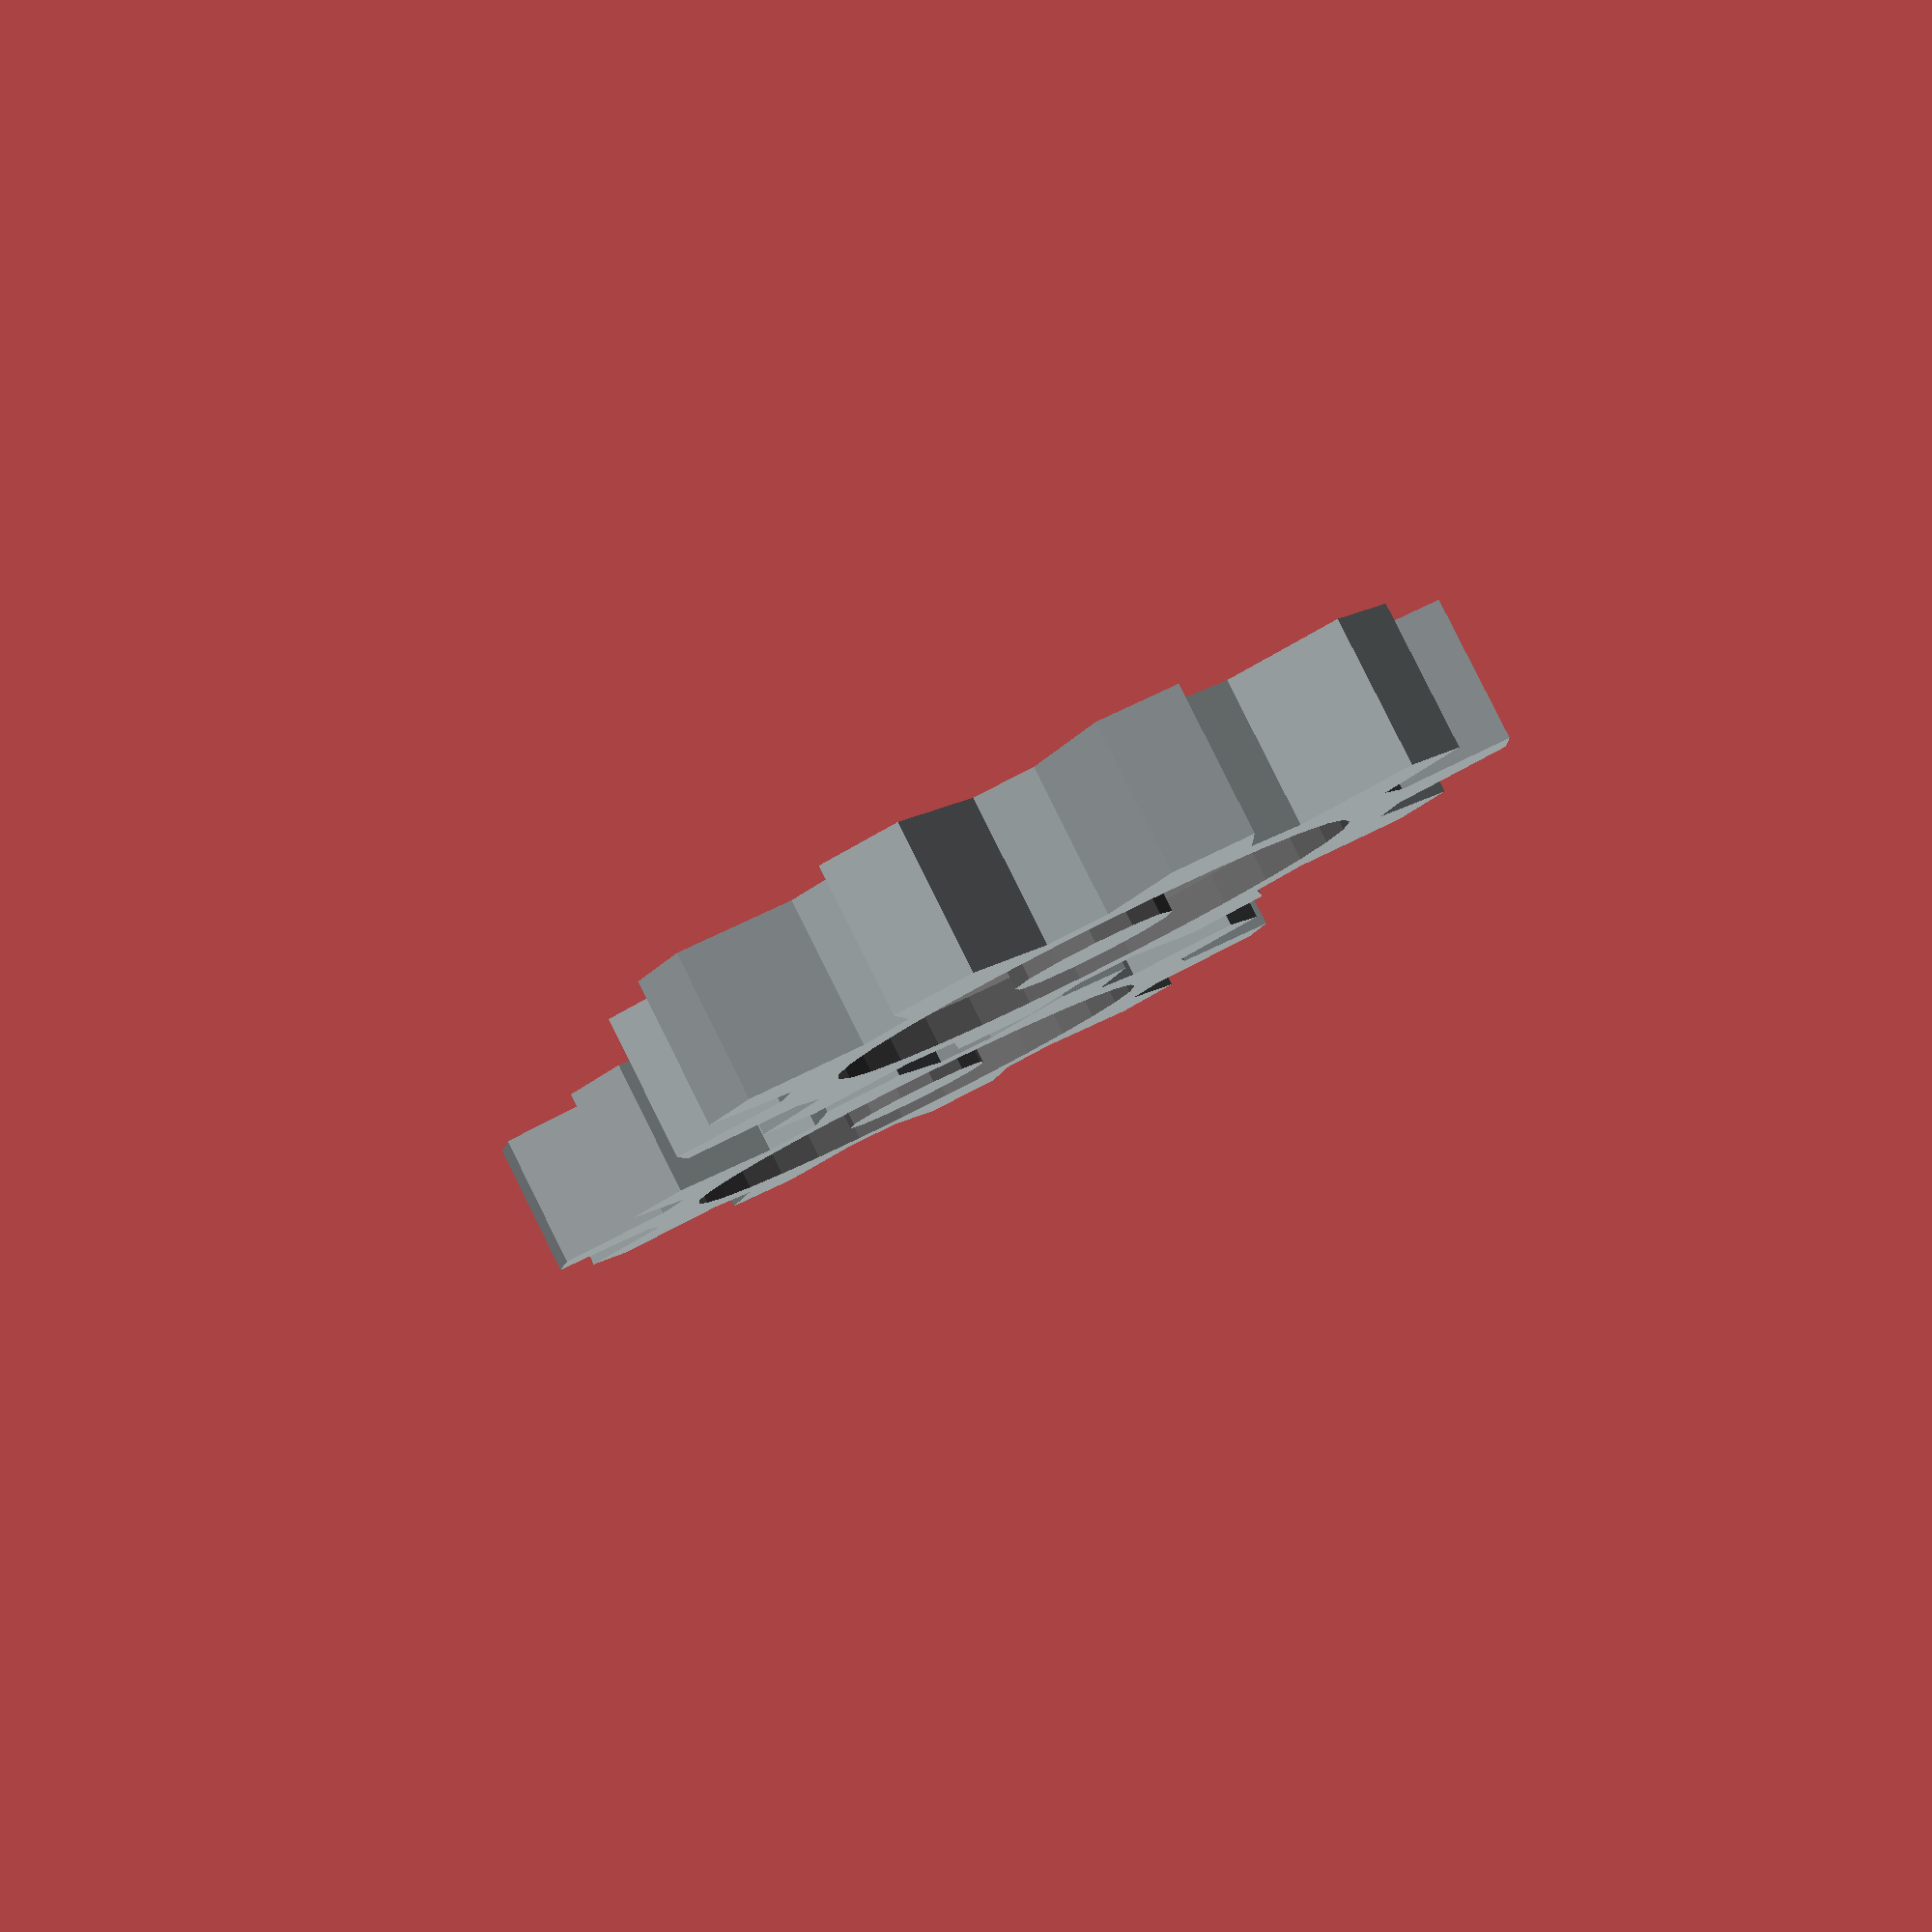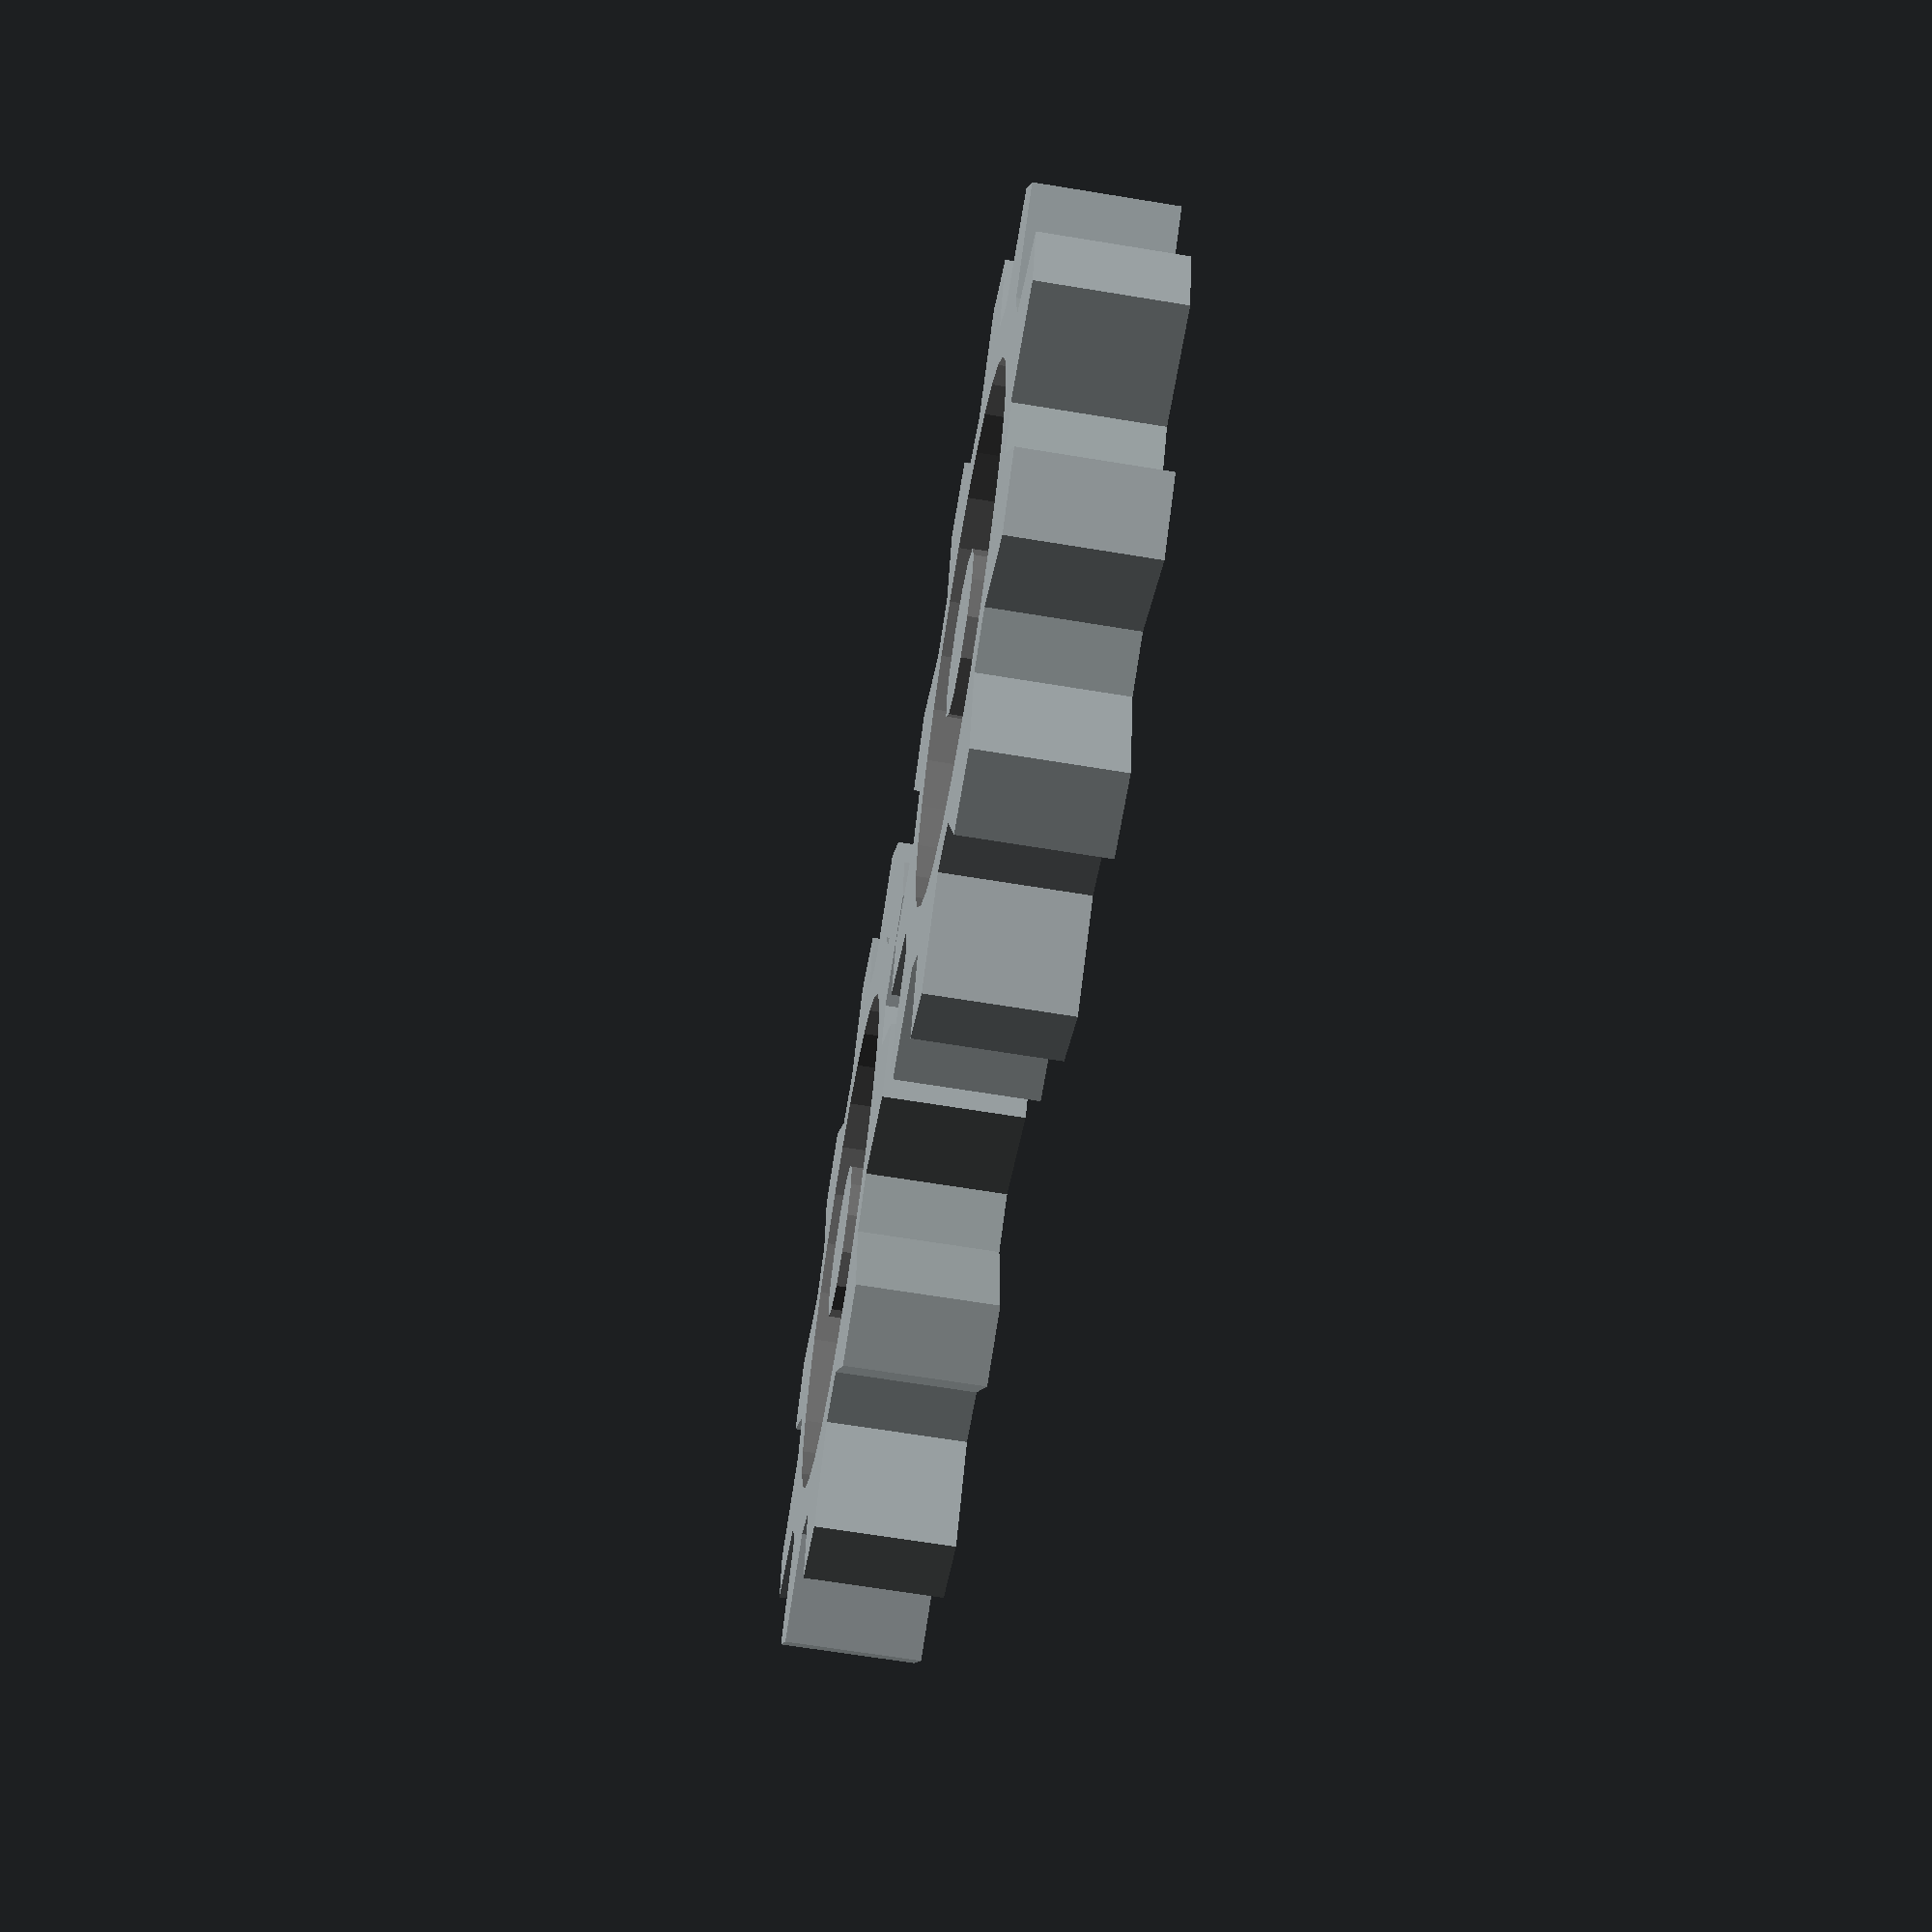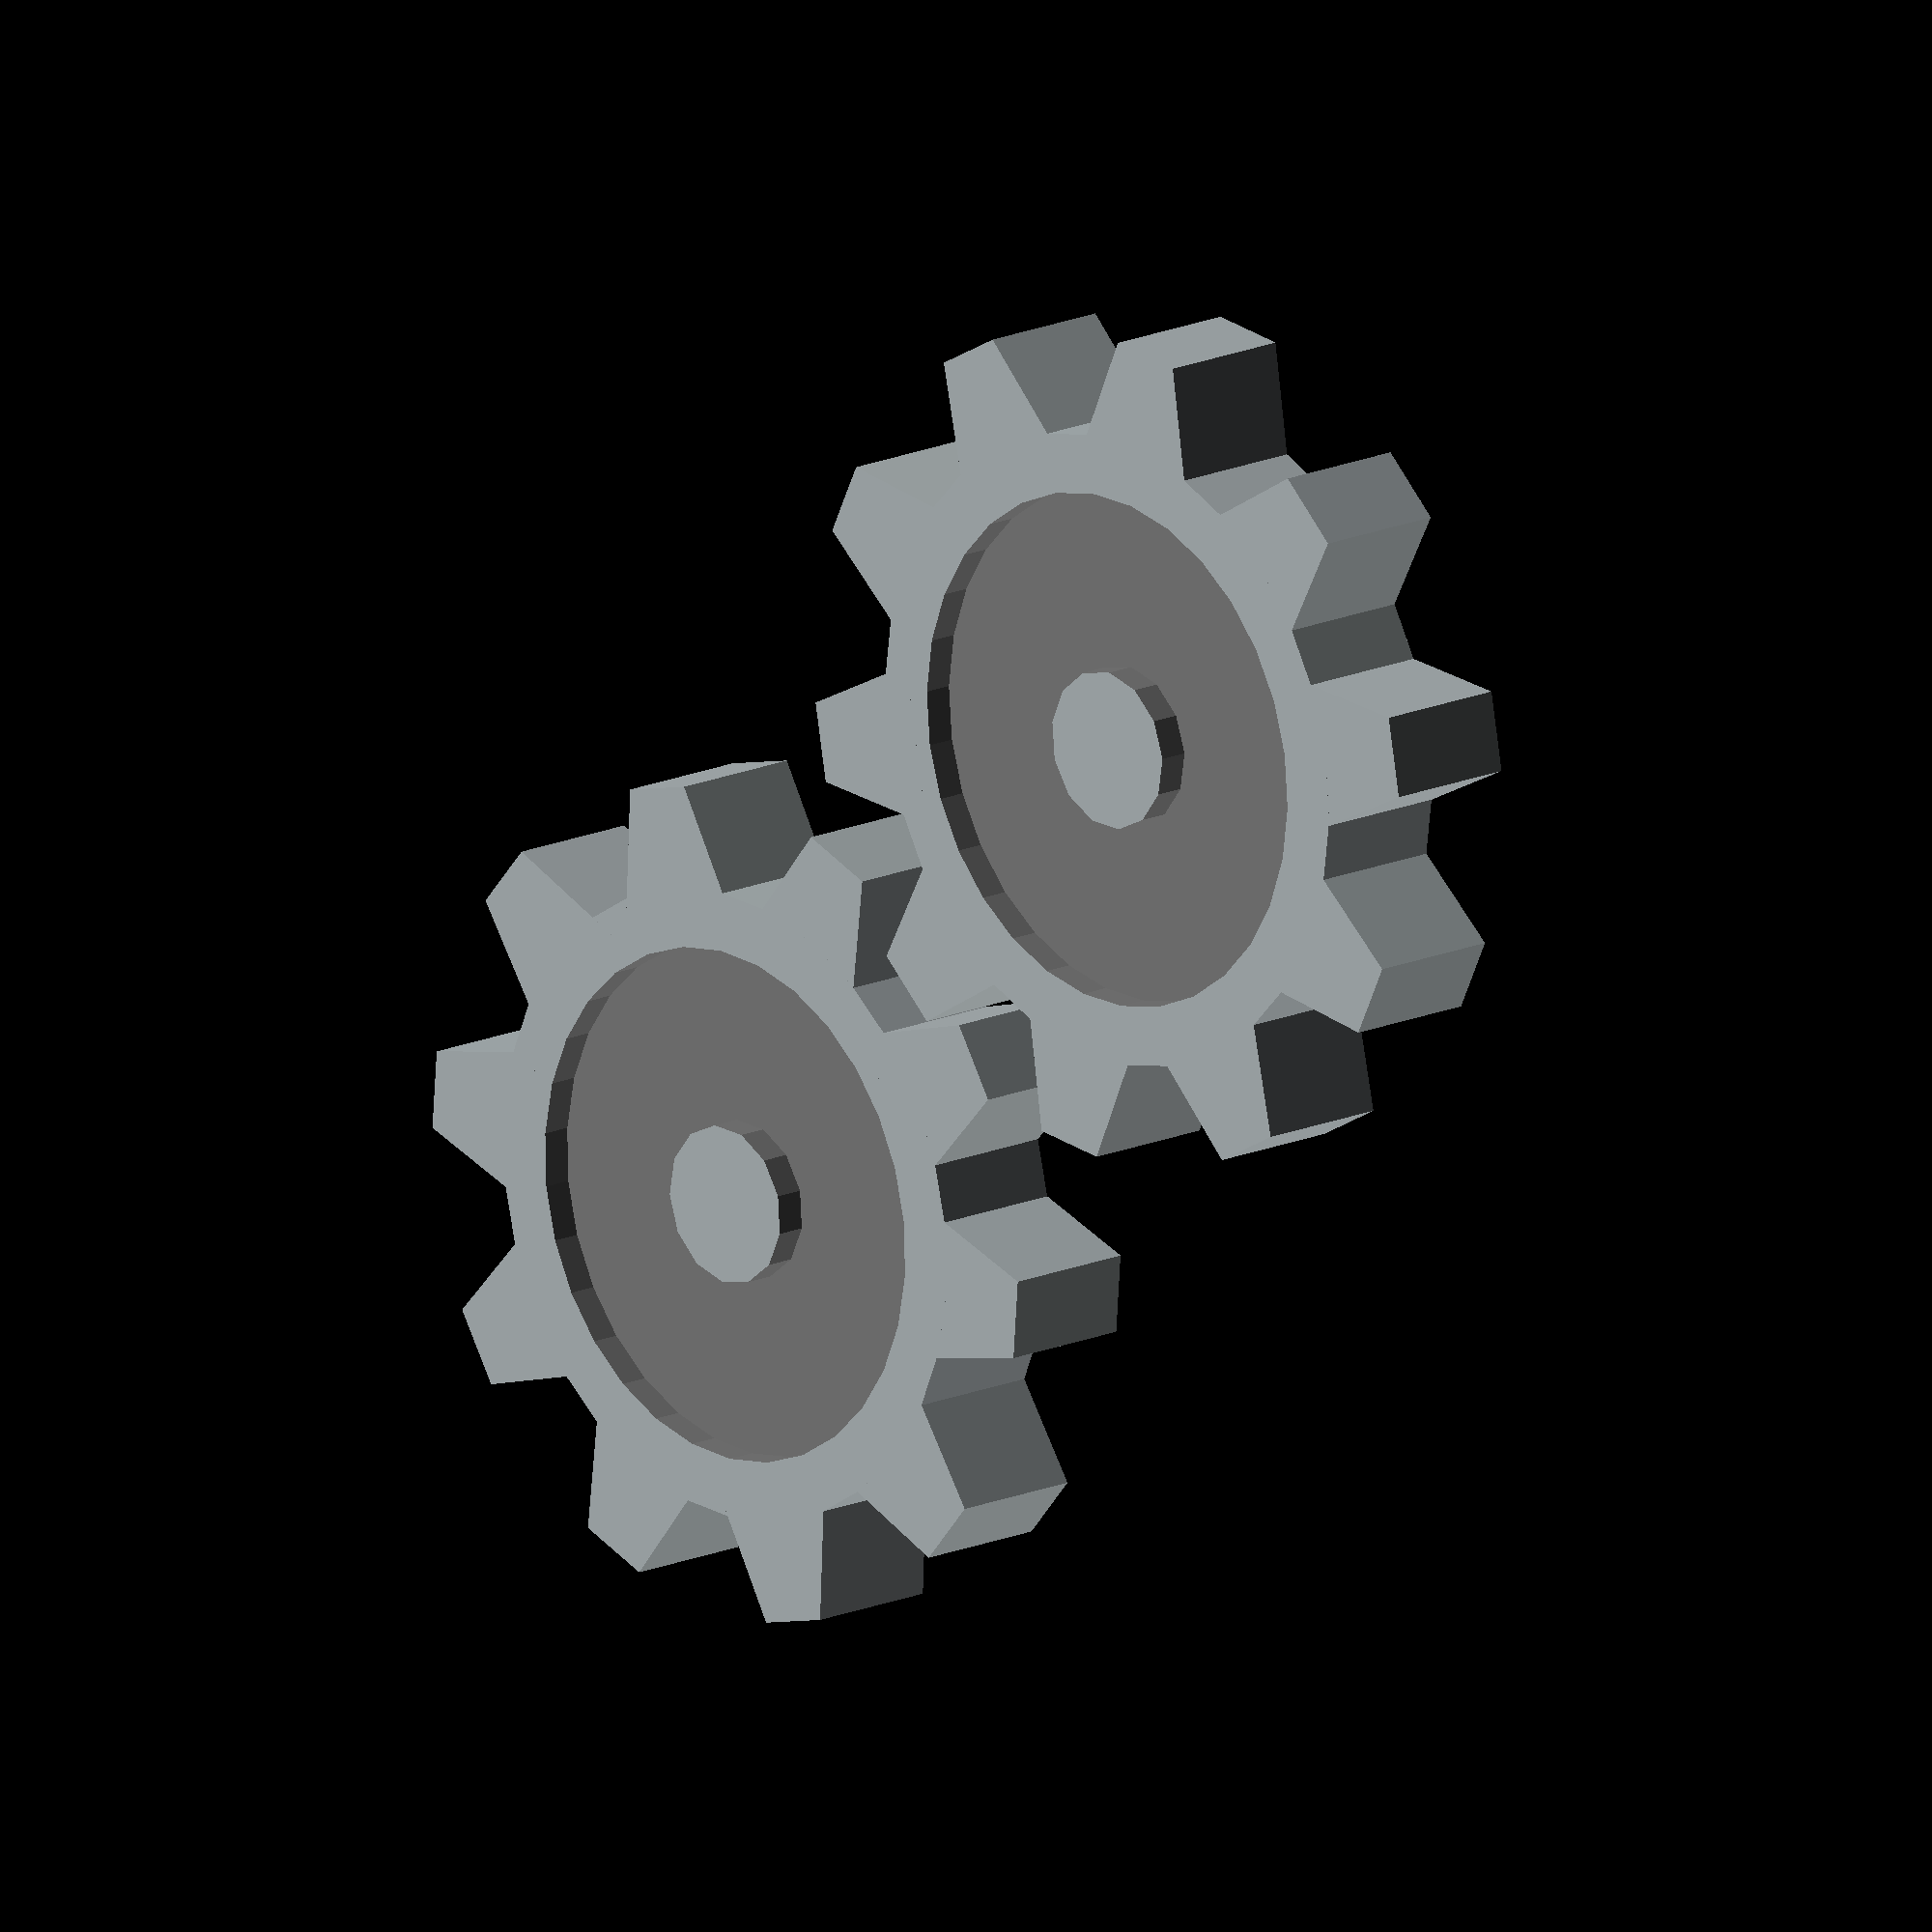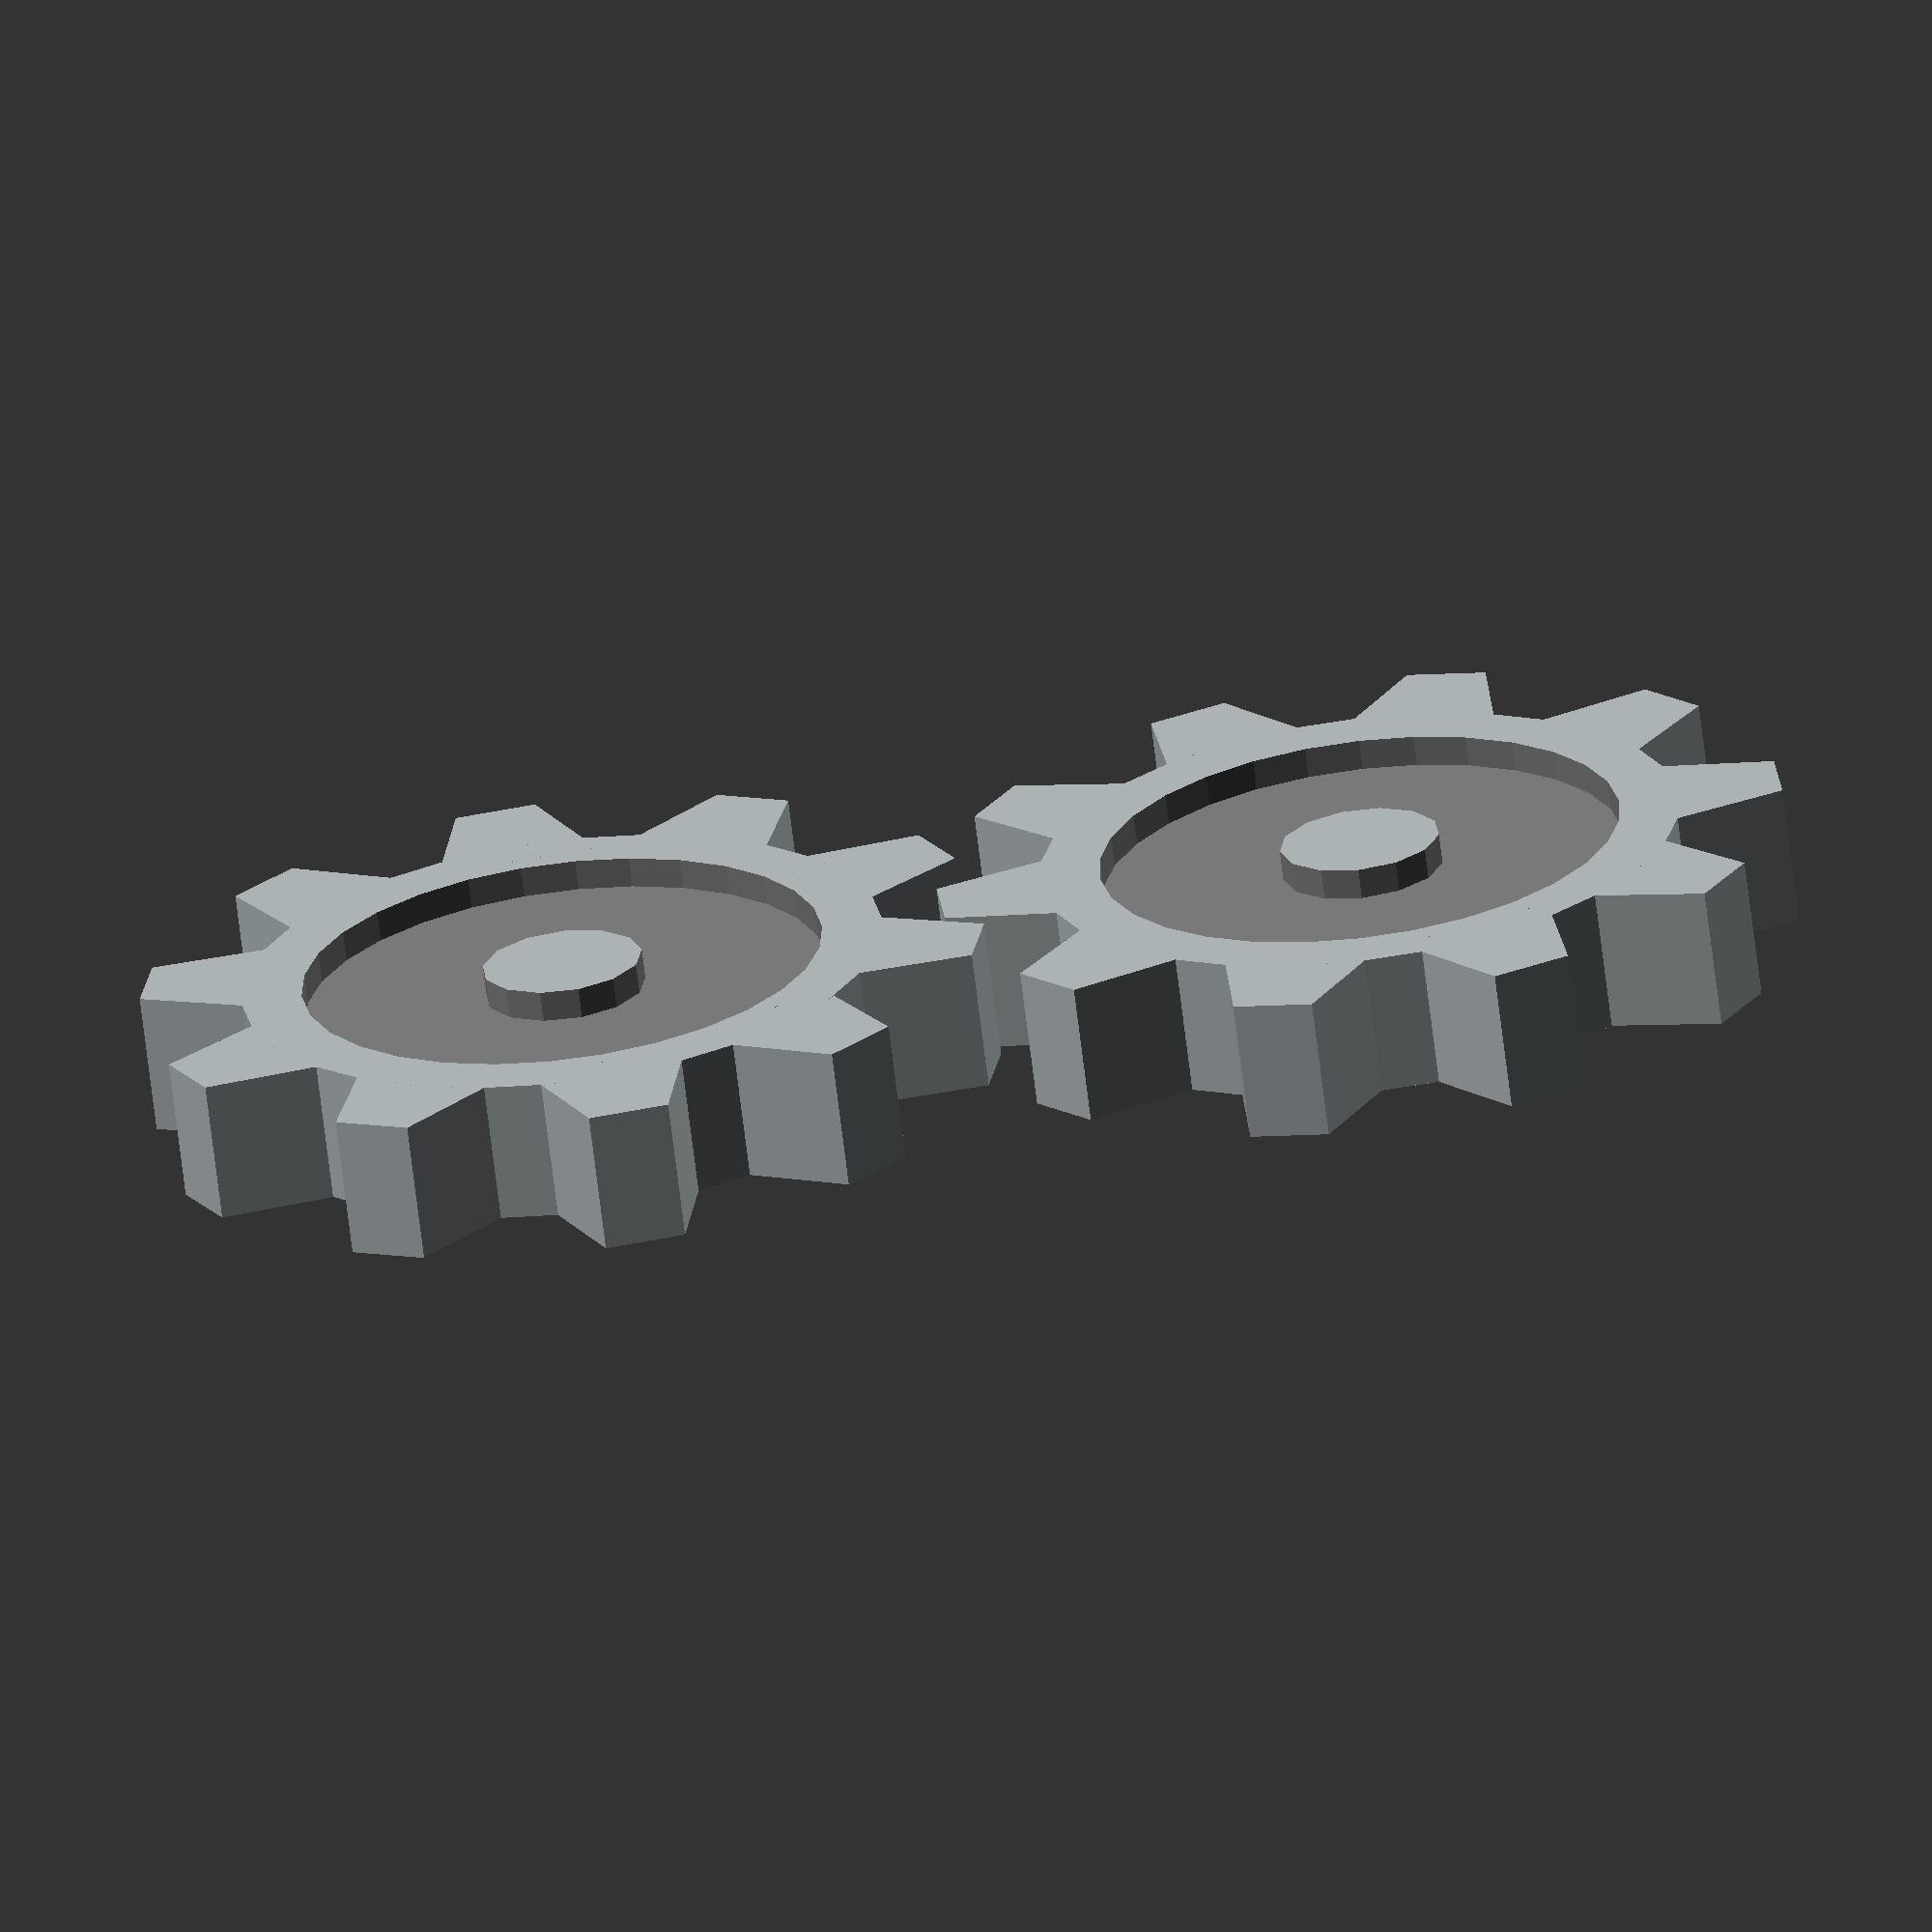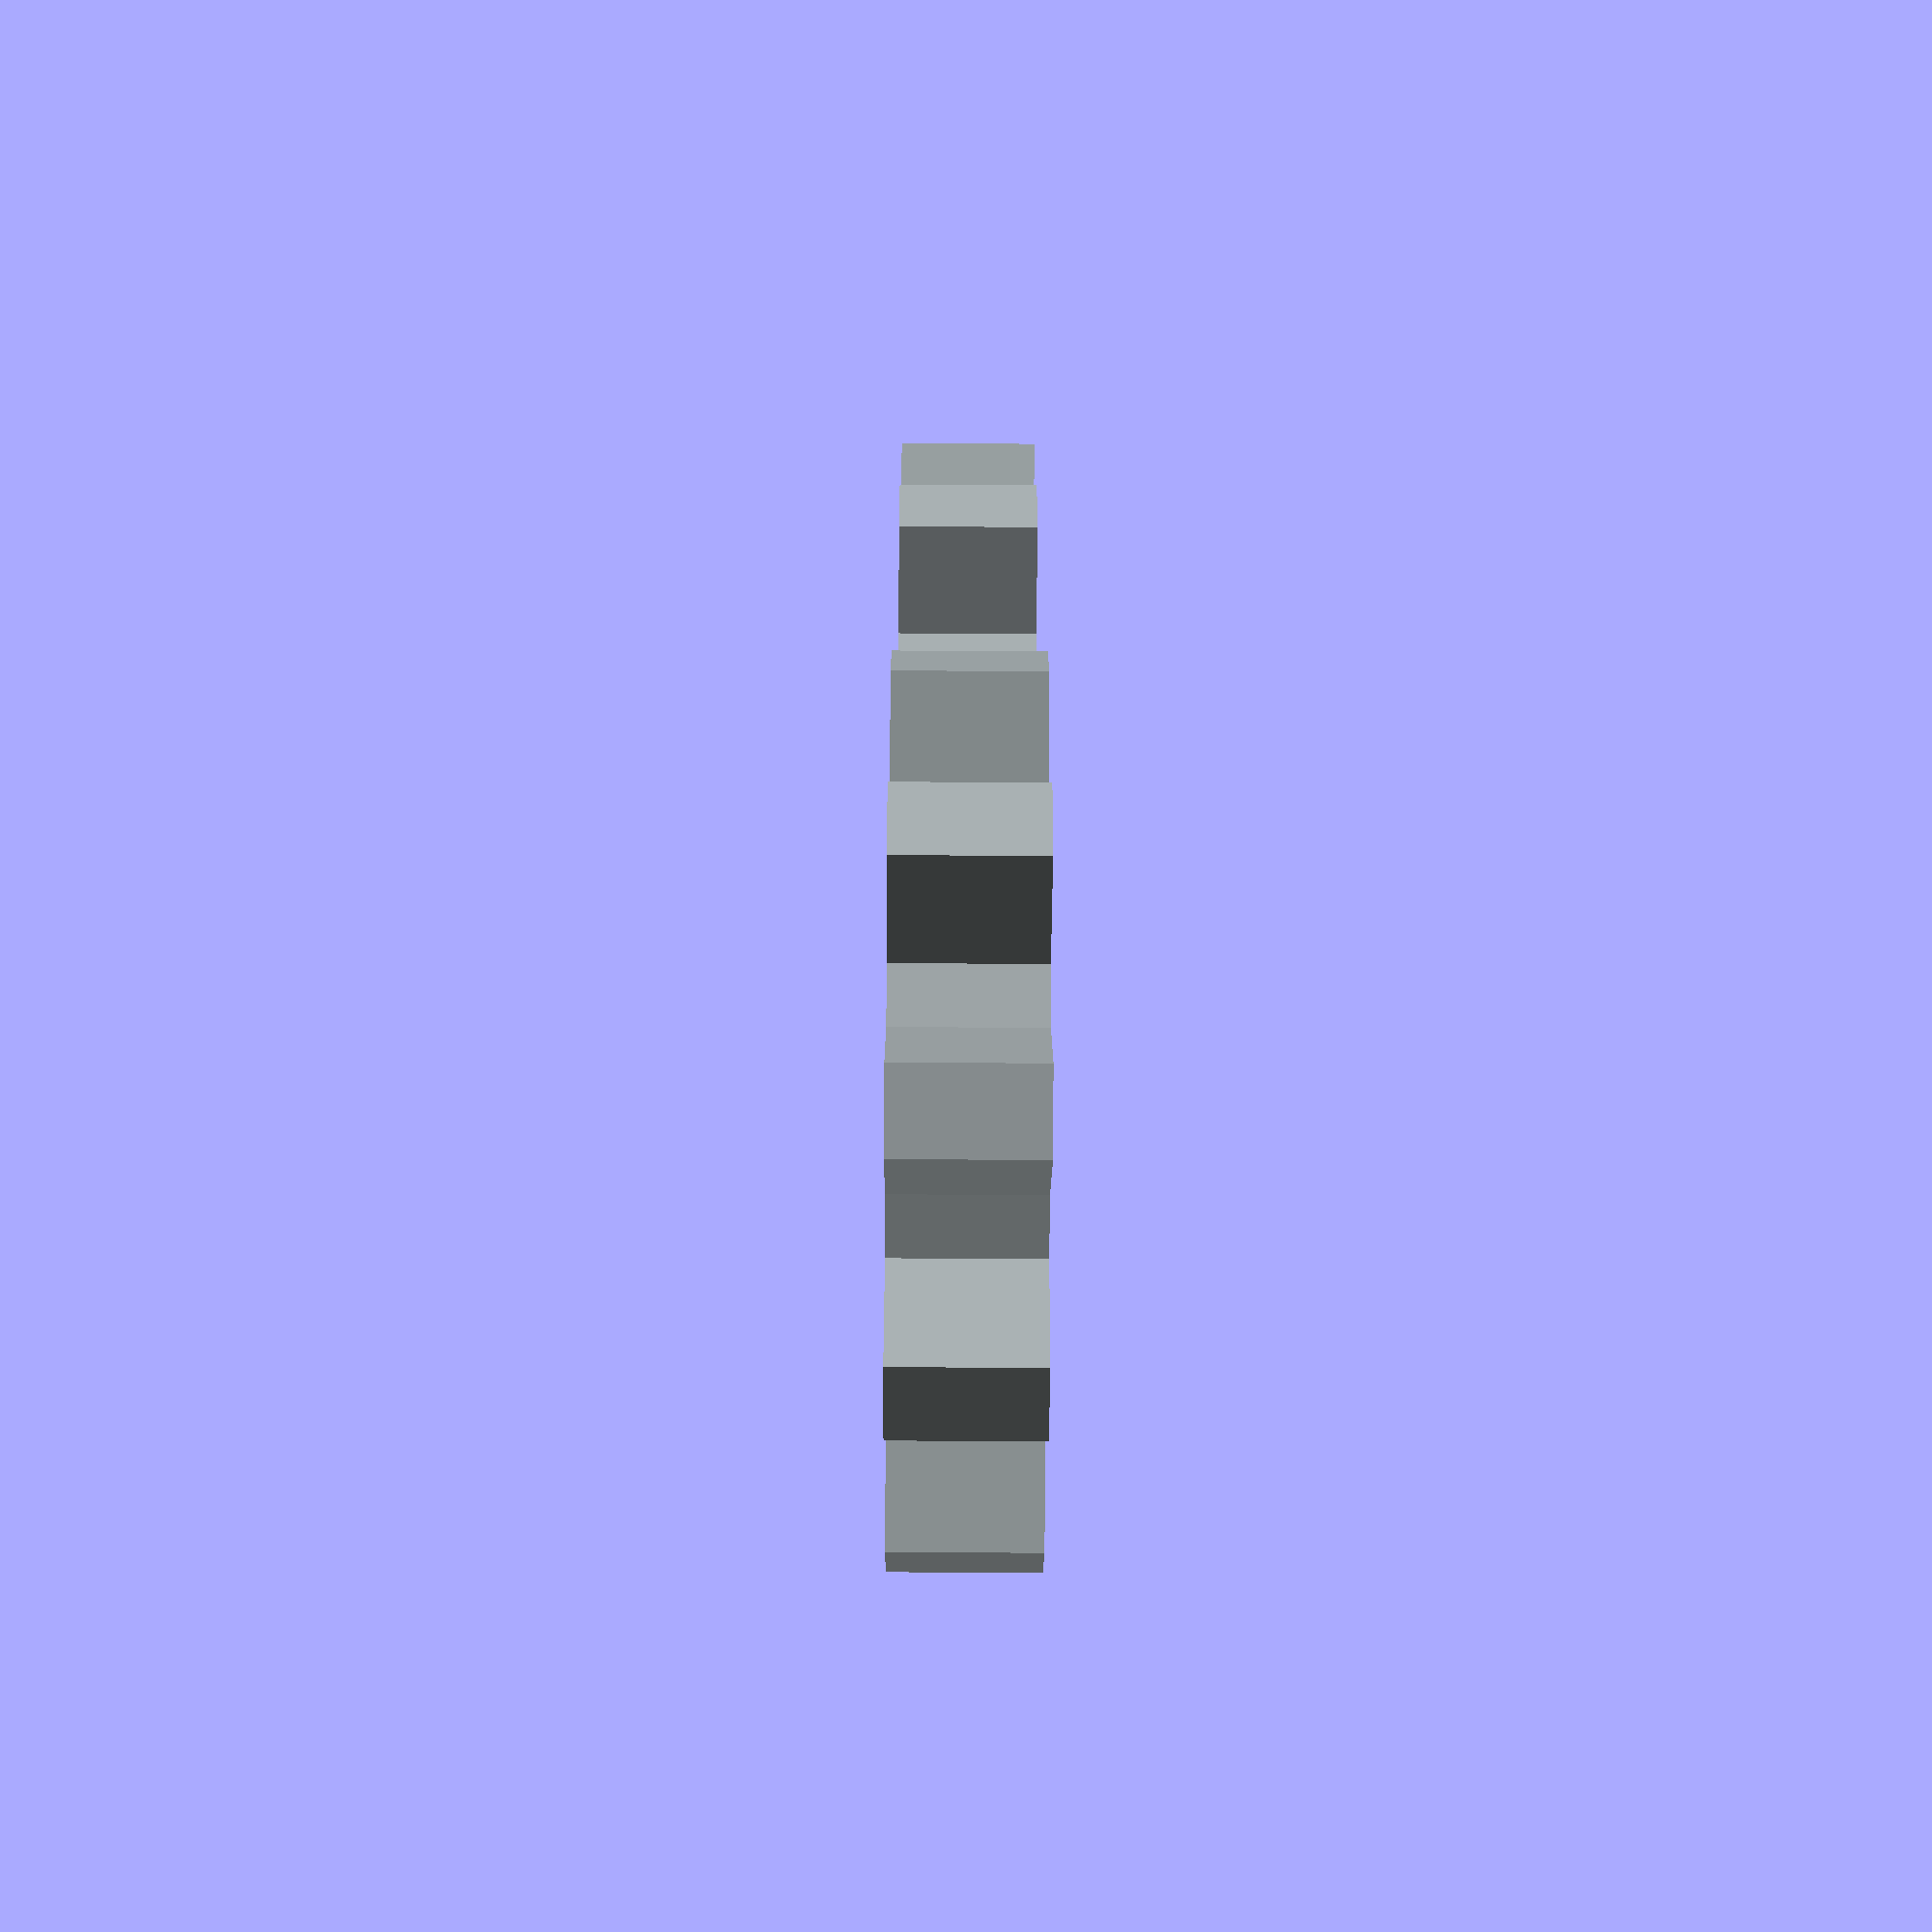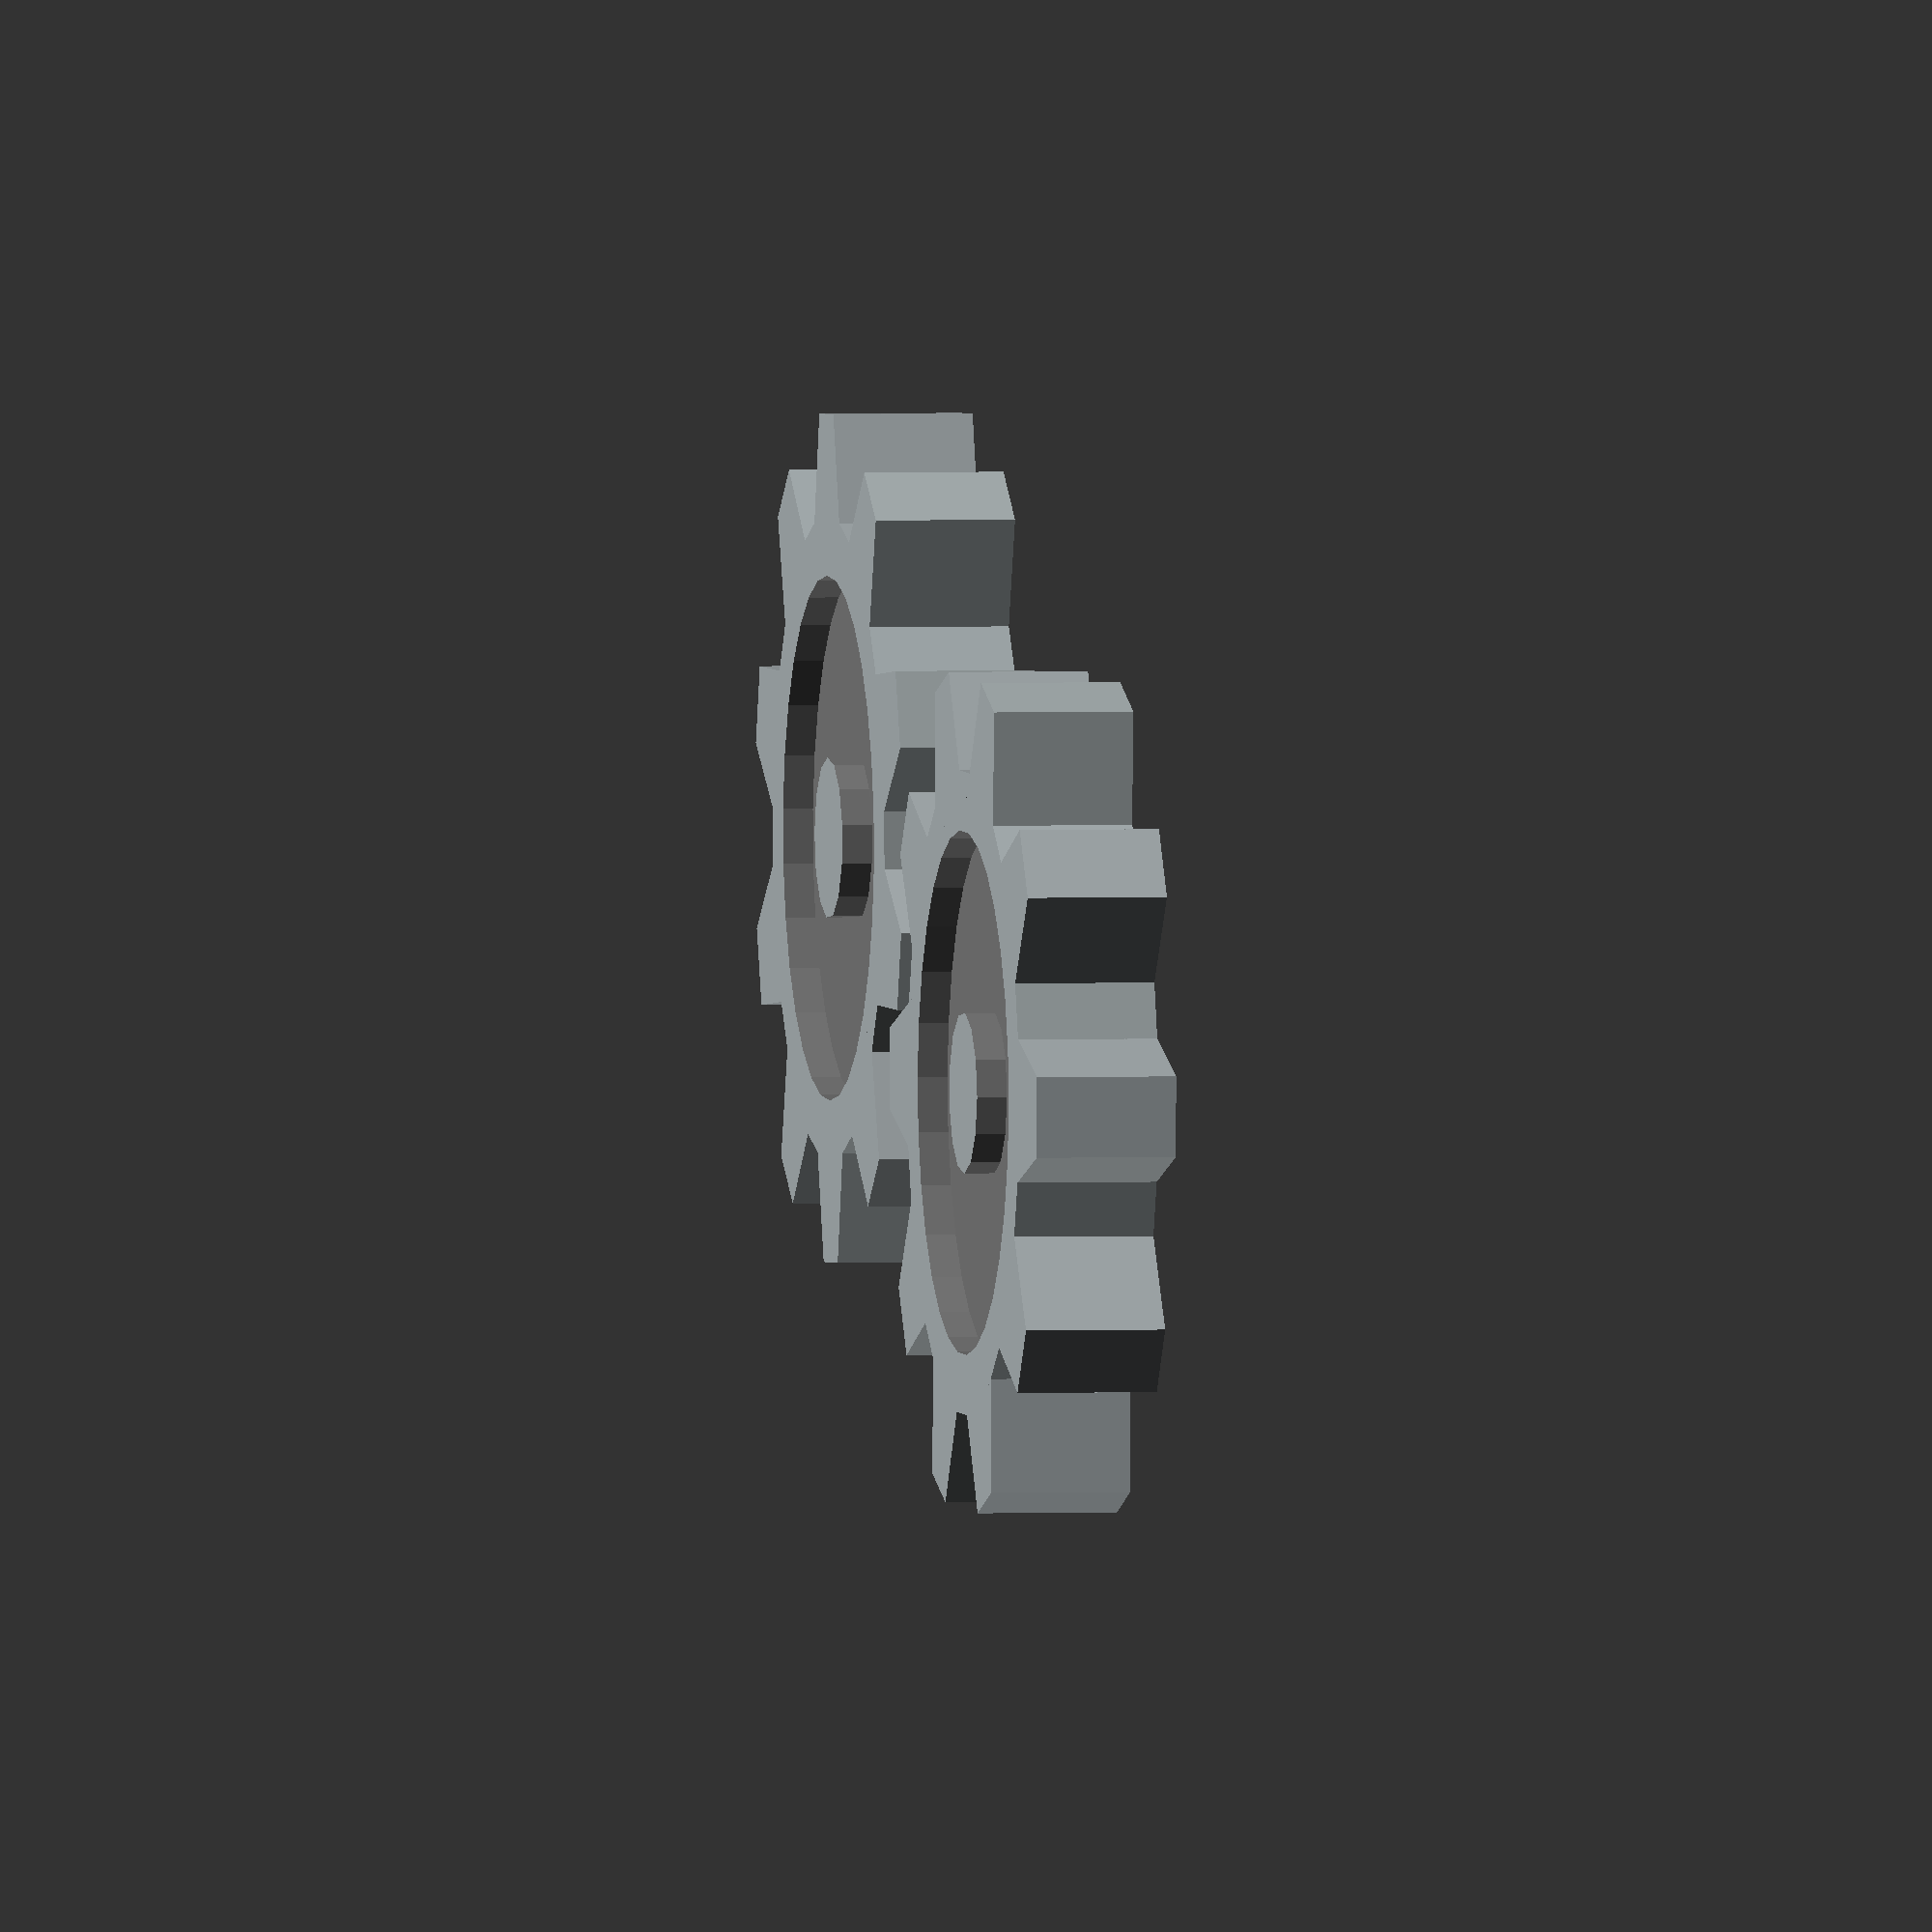
<openscad>
module Gear_02(){

    module Gear_01(){
        color("#a8b0b2")
        union(){
            cylinder(7,16,16,$fn=30,center= true);

            for (i=[0:45:359]) {
                r = 14; // pattern radius
                n = 10; // number of cars
                step = 360/n;
                for (i=[0:step:359]) {
                    angle = i;
                    dx = r*cos(angle);
                    dy = r*sin(angle);
                    translate([dx,dy,0])
                    rotate([0,0,angle])  
                    {
                 
                linear_extrude(7, scale = 1, center = true)
                polygon(points=[[0,-4],[7,-2],[7,2],[0,4]]);
                    }    
                }
            }
        }

    }
    difference(){
        Gear_01();
        color("#777777")
        difference(){
            cylinder(15,13,13, center = true);
            cylinder(15,4,4, center = true);

        }
    }
    color("#777777")
    cylinder(4,13,13, center = true);
}

rotate([0,0,$t*1000])
Gear_02();

translate([40,0,0])
rotate([0,0,-($t*1000)+15])
Gear_02();



// Written by Nicolì Angelo (Gengio) 2024: 
// MIT License

//Permission is hereby granted, free of charge, to any person obtaining a copy of this software and associated documentation files (the "Software"), to deal in the Software without restriction, including without limitation the rights to use, copy, modify, merge, publish, distribute, sublicense, and/or sell copies of the Software, and to permit persons to whom the Software is furnished to do so, subject to the following conditions:

//The above copyright notice and this permission notice shall be included in all copies or substantial portions of the Software.

//THE SOFTWARE IS PROVIDED "AS IS", WITHOUT WARRANTY OF ANY KIND, EXPRESS OR IMPLIED, INCLUDING BUT NOT LIMITED TO THE WARRANTIES OF MERCHANTABILITY, FITNESS FOR A PARTICULAR PURPOSE AND NONINFRINGEMENT. IN NO EVENT SHALL THE AUTHORS OR COPYRIGHT HOLDERS BE LIABLE FOR ANY CLAIM, DAMAGES OR OTHER LIABILITY, WHETHER IN AN ACTION OF CONTRACT, TORT OR OTHERWISE, ARISING FROM, OUT OF OR IN CONNECTION WITH THE SOFTWARE OR THE USE OR OTHER DEALINGS IN THE SOFTWARE.



</openscad>
<views>
elev=95.0 azim=256.4 roll=26.5 proj=p view=solid
elev=65.6 azim=196.3 roll=80.6 proj=p view=wireframe
elev=344.3 azim=46.5 roll=226.6 proj=o view=wireframe
elev=67.9 azim=6.1 roll=186.9 proj=o view=wireframe
elev=239.0 azim=281.6 roll=270.4 proj=p view=solid
elev=177.9 azim=196.3 roll=100.0 proj=o view=solid
</views>
